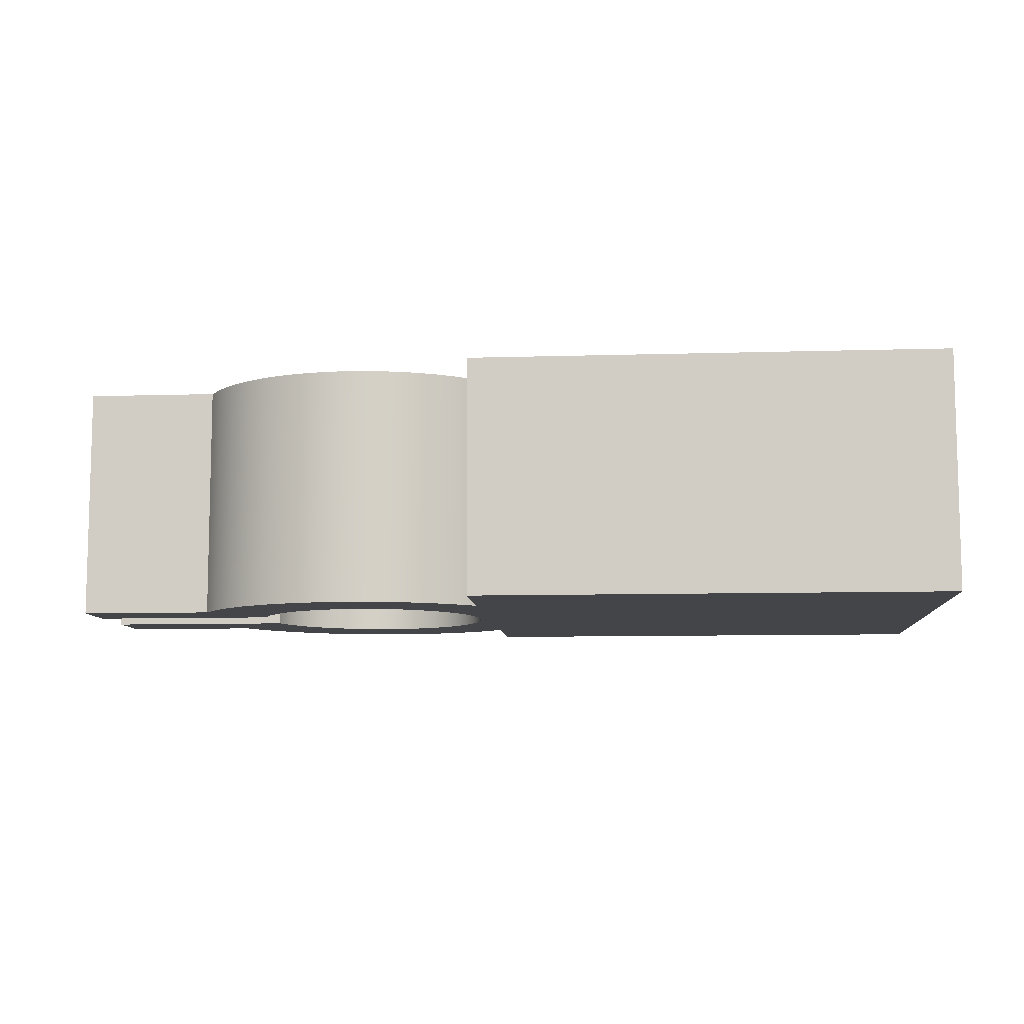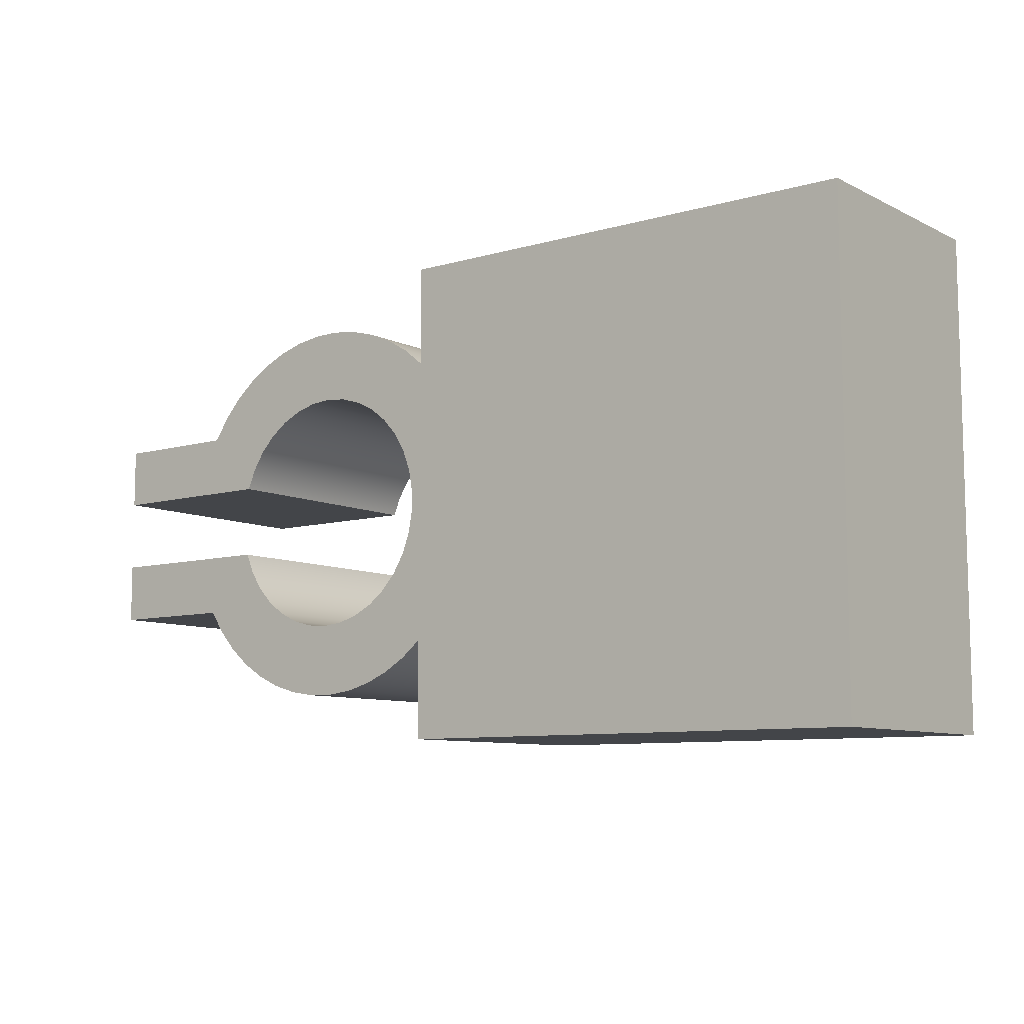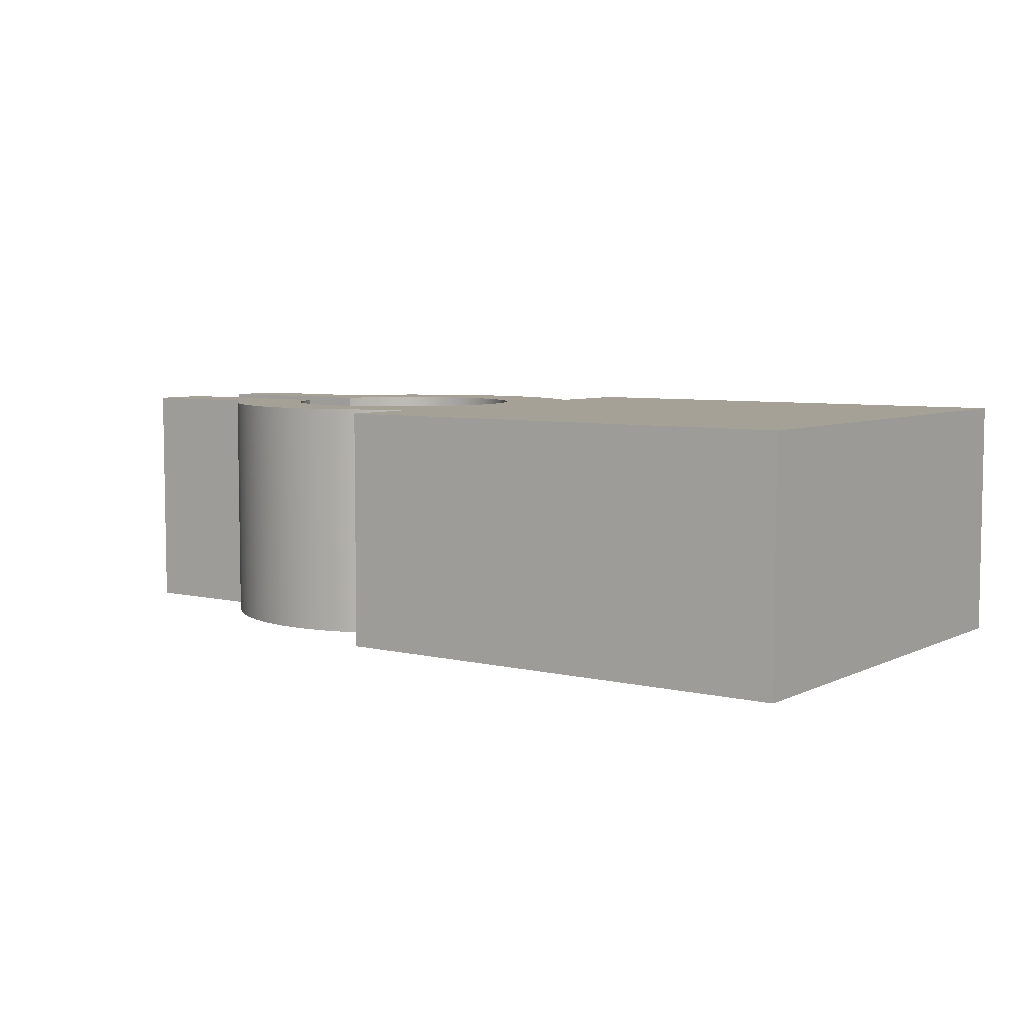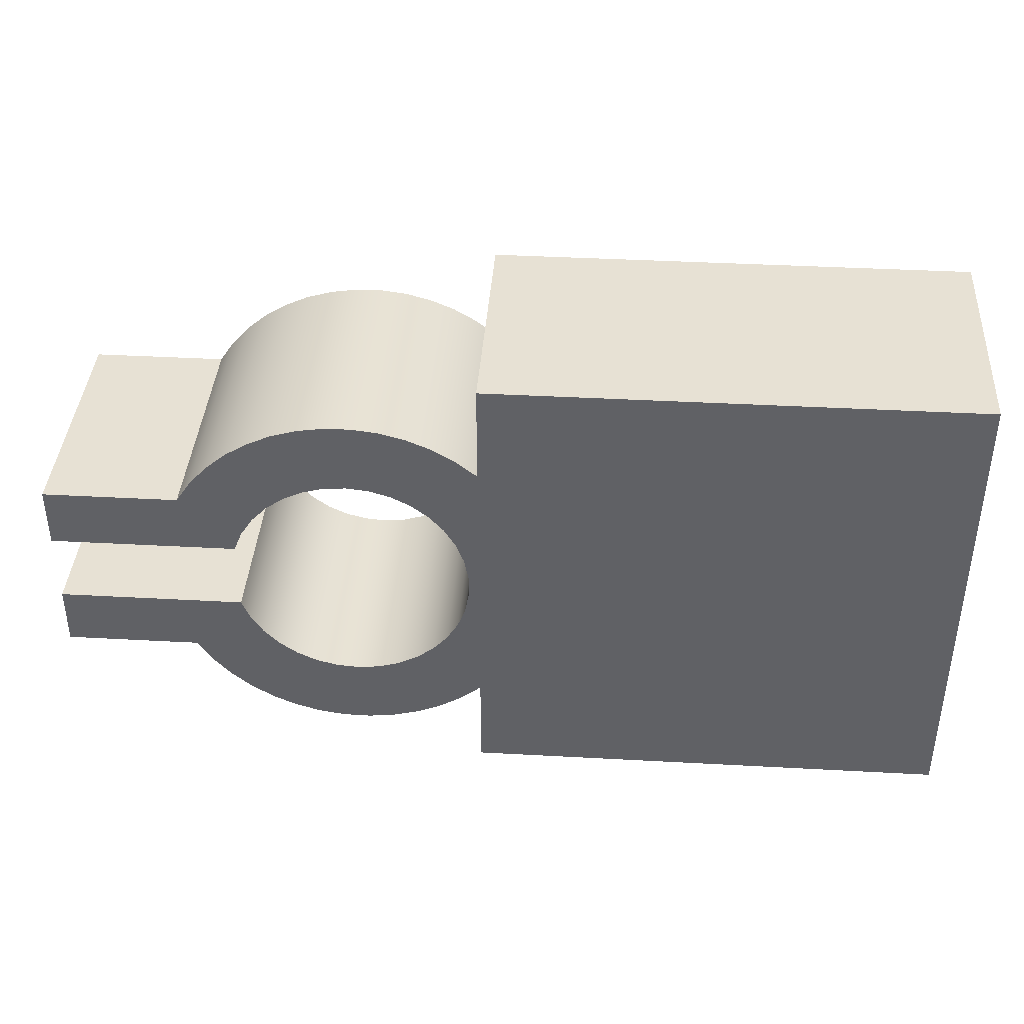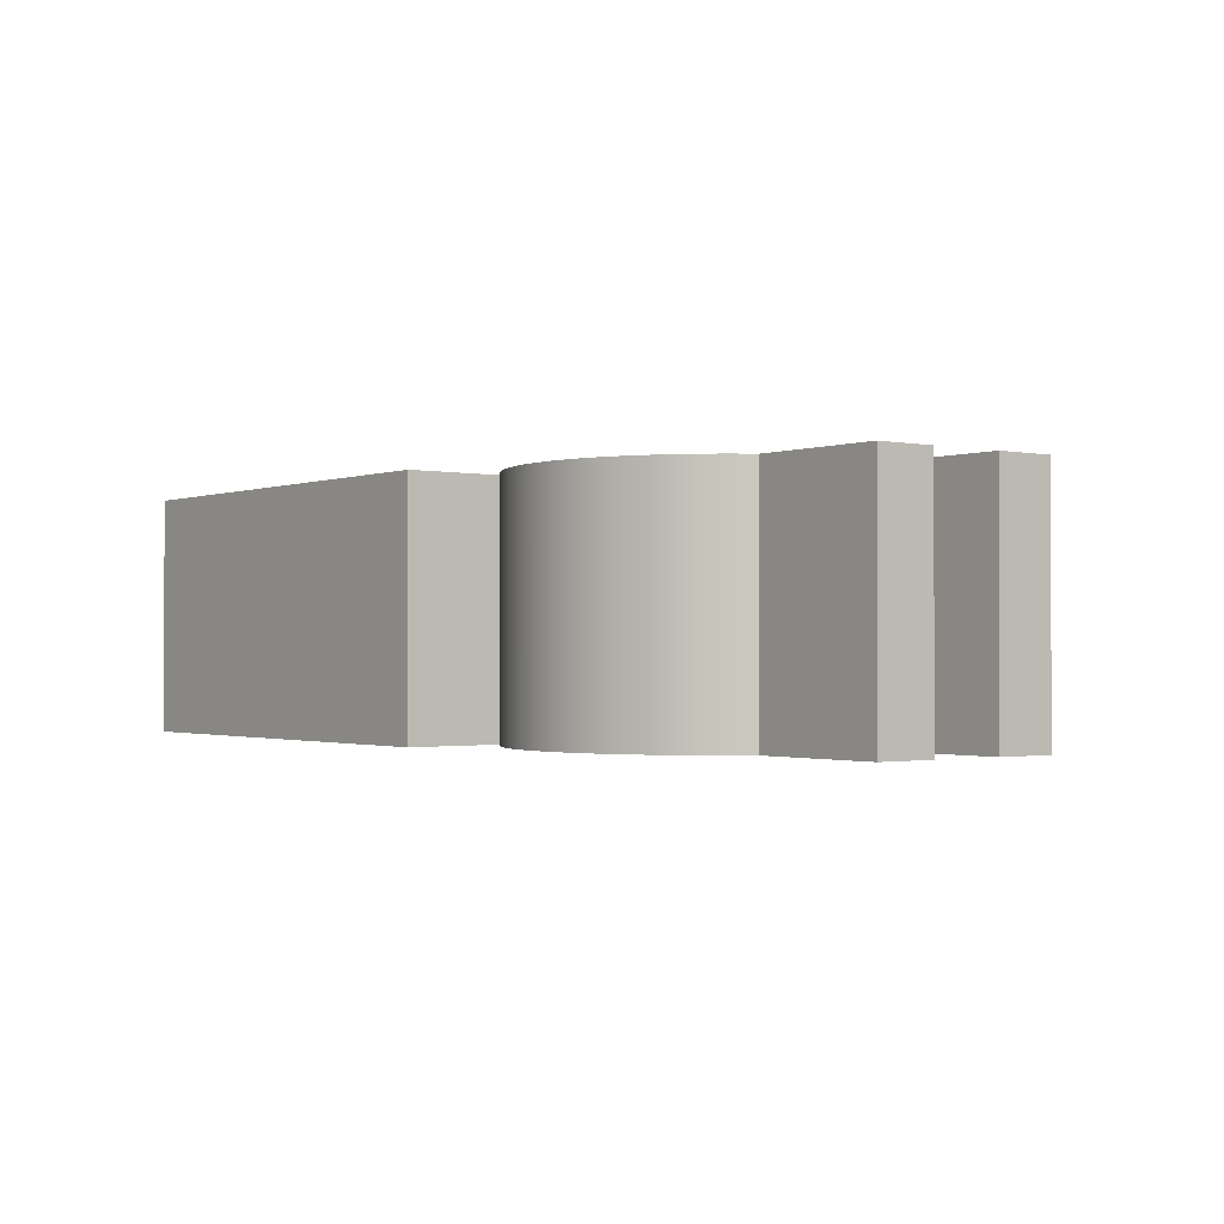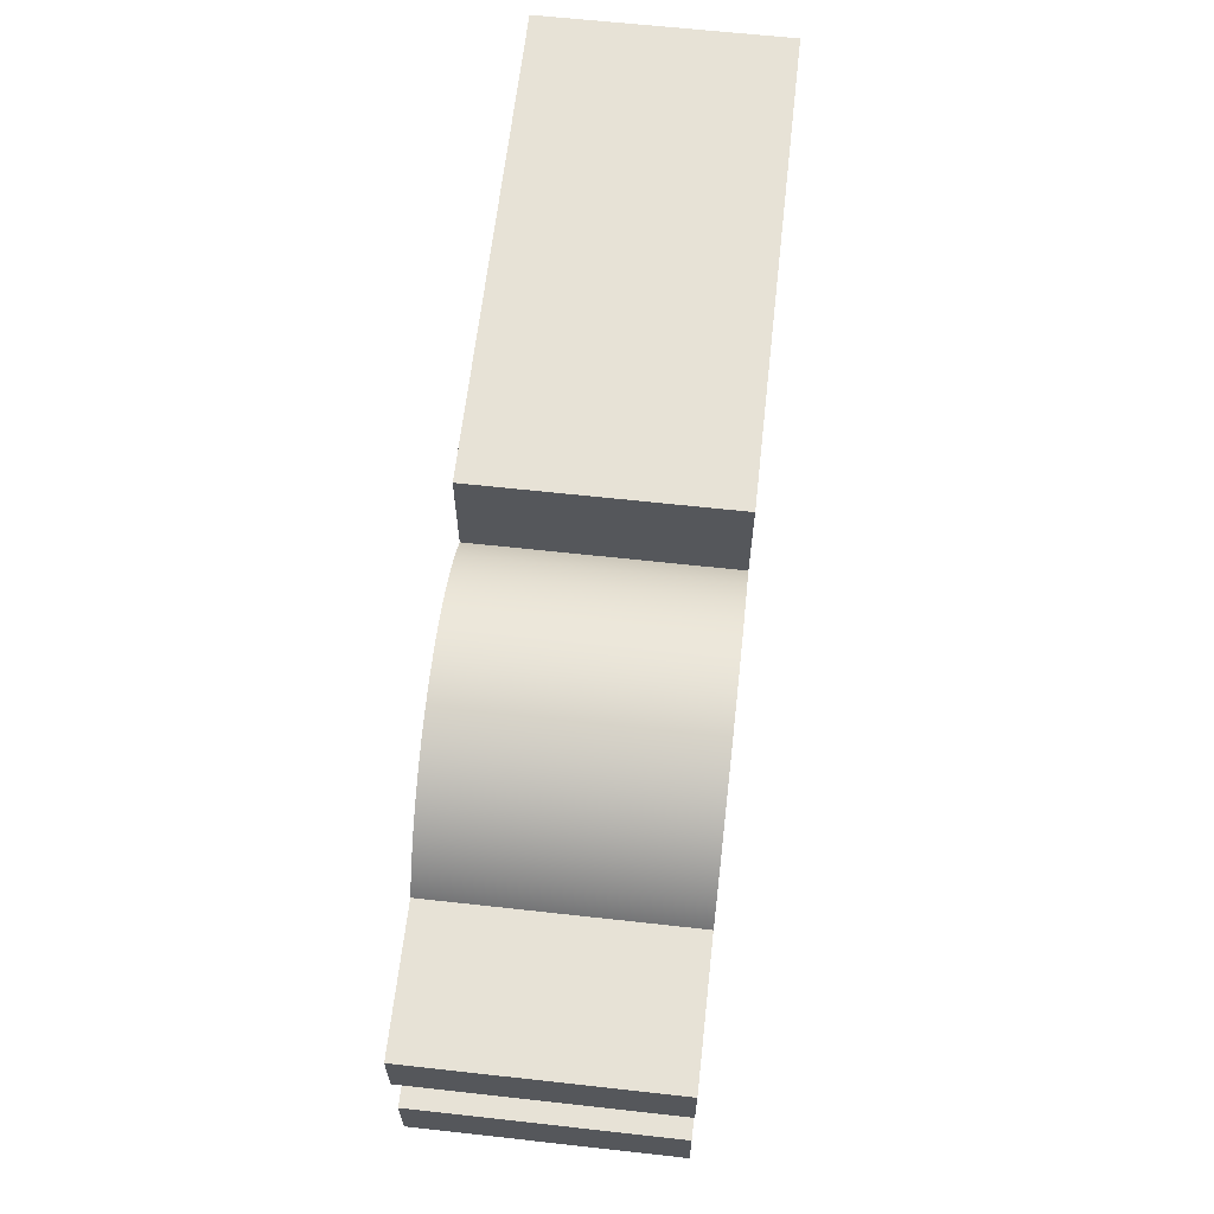
<metadata>
{"format":"obj","ext":"obj","renderer":"f3d","projection":"perspective","resolution":1024,"background":"white","views":[{"elev":-8.8,"azim":4.7,"up":"+Y"},{"elev":-8.7,"azim":37.8,"up":"+Z"},{"elev":6.1,"azim":35.7,"up":"+Y"},{"elev":39.6,"azim":3.9,"up":"+Z"},{"elev":-1.1,"azim":-127.1,"up":"+Y"},{"elev":63.1,"azim":-83.6,"up":"+Z"}]}
</metadata>
<code>
v 5.081 1 -2
v 5.081 1 2
v 5.081 -1 2
v 5.081 -1 -2
v 1.081 1 -2
v 5.081 1 -2
v 5.081 -1 -2
v 1.081 -1 -2
v 1.081 1 -1.179
v 1.081 1 -2
v 1.081 -1 -2
v 1.081 -1 -1.179
v 1.081 1 2
v 1.081 1 1.179
v 1.081 -1 1.179
v 1.081 -1 2
v 5.081 1 2
v 1.081 1 2
v 1.081 -1 2
v 5.081 -1 2
v 1.081 1 -1.179
v 1.081 -1 -1.179
v 0.9094 -1 -1.316
v 0.7202 -1 -1.429
v 0.5173 -1 -1.514
v 0.3047 -1 -1.571
v 0.0863 -1 -1.598
v -0.1337 -1 -1.594
v -0.3512 -1 -1.561
v -0.5621 -1 -1.498
v -0.7623 -1 -1.407
v -0.9481 -1 -1.289
v -1.116 -1 -1.147
v -1.263 -1 -0.9826
v -1.386 -1 -0.8
v -1.386 1 -0.8
v -1.263 1 -0.9826
v -1.116 1 -1.147
v -0.9481 1 -1.289
v -0.7623 1 -1.407
v -0.5621 1 -1.498
v -0.3512 1 -1.561
v -0.1337 1 -1.594
v 0.0863 1 -1.598
v 0.3047 1 -1.571
v 0.5173 1 -1.514
v 0.7202 1 -1.429
v 0.9094 1 -1.316
v 1.081 -1 1.179
v 1.081 1 1.179
v 0.9094 1 1.316
v 0.7202 1 1.429
v 0.5173 1 1.514
v 0.3047 1 1.571
v 0.0863 1 1.598
v -0.1337 1 1.594
v -0.3512 1 1.561
v -0.5621 1 1.498
v -0.7623 1 1.407
v -0.9481 1 1.289
v -1.116 1 1.147
v -1.263 1 0.9826
v -1.386 1 0.8
v -1.386 -1 0.8
v -1.263 -1 0.9826
v -1.116 -1 1.147
v -0.9481 -1 1.289
v -0.7623 -1 1.407
v -0.5621 -1 1.498
v -0.3512 -1 1.561
v -0.1337 -1 1.594
v 0.0863 -1 1.598
v 0.3047 -1 1.571
v 0.5173 -1 1.514
v 0.7202 -1 1.429
v 0.9094 -1 1.316
v -2.5 -1 -0.3
v -0.9539 -1 -0.3
v -0.9539 1 -0.3
v -2.5 1 -0.3
v -1.386 -1 -0.8
v -1.263 -1 -0.9826
v -1.116 -1 -1.147
v -0.9481 -1 -1.289
v -0.7623 -1 -1.407
v -0.5621 -1 -1.498
v -0.3512 -1 -1.561
v -0.1337 -1 -1.594
v 0.0863 -1 -1.598
v 0.3047 -1 -1.571
v 0.5173 -1 -1.514
v 0.7202 -1 -1.429
v 0.9094 -1 -1.316
v 1.081 -1 -1.179
v 1.081 -1 -2
v 5.081 -1 -2
v 5.081 -1 2
v 1.081 -1 2
v 1.081 -1 1.179
v 0.9094 -1 1.316
v 0.7202 -1 1.429
v 0.5173 -1 1.514
v 0.3047 -1 1.571
v 0.0863 -1 1.598
v -0.1337 -1 1.594
v -0.3512 -1 1.561
v -0.5621 -1 1.498
v -0.7623 -1 1.407
v -0.9481 -1 1.289
v -1.116 -1 1.147
v -1.263 -1 0.9826
v -1.386 -1 0.8
v -2.5 -1 0.8
v -2.5 -1 0.3
v -0.9539 -1 0.3
v -0.8834 -1 0.4686
v -0.7834 -1 0.6216
v -0.6571 -1 0.7538
v -0.509 -1 0.8608
v -0.3438 -1 0.939
v -0.1672 -1 0.9859
v 0.01508 -1 0.9999
v 0.1968 -1 0.9804
v 0.372 -1 0.9282
v 0.5347 -1 0.845
v 0.6796 -1 0.7336
v 0.8017 -1 0.5977
v 0.8971 -1 0.4418
v 0.9626 -1 0.2711
v 0.9958 -1 0.09139
v 0.9958 -1 -0.09139
v 0.9626 -1 -0.2711
v 0.8971 -1 -0.4418
v 0.8017 -1 -0.5977
v 0.6796 -1 -0.7336
v 0.5347 -1 -0.845
v 0.372 -1 -0.9282
v 0.1968 -1 -0.9804
v 0.01508 -1 -0.9999
v -0.1672 -1 -0.9859
v -0.3438 -1 -0.939
v -0.509 -1 -0.8608
v -0.6571 -1 -0.7538
v -0.7834 -1 -0.6216
v -0.8834 -1 -0.4686
v -0.9539 -1 -0.3
v -2.5 -1 -0.3
v -2.5 -1 -0.8
v -2.5 1 0.8
v -2.5 1 0.3
v -2.5 -1 0.3
v -2.5 -1 0.8
v -1.386 1 0.8
v -2.5 1 0.8
v -2.5 -1 0.8
v -1.386 -1 0.8
v -2.5 1 -0.8
v -1.386 1 -0.8
v -1.386 -1 -0.8
v -2.5 -1 -0.8
v -2.5 1 -0.3
v -2.5 1 -0.8
v -2.5 -1 -0.8
v -2.5 -1 -0.3
v -0.9539 -1 0.3
v -2.5 -1 0.3
v -2.5 1 0.3
v -0.9539 1 0.3
v -0.9539 -1 0.3
v -0.9539 1 0.3
v -0.8834 1 0.4686
v -0.7834 1 0.6216
v -0.6571 1 0.7538
v -0.509 1 0.8608
v -0.3438 1 0.939
v -0.1672 1 0.9859
v 0.01508 1 0.9999
v 0.1968 1 0.9804
v 0.372 1 0.9282
v 0.5347 1 0.845
v 0.6796 1 0.7336
v 0.8017 1 0.5977
v 0.8971 1 0.4418
v 0.9626 1 0.2711
v 0.9958 1 0.09139
v 0.9958 1 -0.09139
v 0.9626 1 -0.2711
v 0.8971 1 -0.4418
v 0.8017 1 -0.5977
v 0.6796 1 -0.7336
v 0.5347 1 -0.845
v 0.372 1 -0.9282
v 0.1968 1 -0.9804
v 0.01508 1 -0.9999
v -0.1672 1 -0.9859
v -0.3438 1 -0.939
v -0.509 1 -0.8608
v -0.6571 1 -0.7538
v -0.7834 1 -0.6216
v -0.8834 1 -0.4686
v -0.9539 1 -0.3
v -0.9539 -1 -0.3
v -0.8834 -1 -0.4686
v -0.7834 -1 -0.6216
v -0.6571 -1 -0.7538
v -0.509 -1 -0.8608
v -0.3438 -1 -0.939
v -0.1672 -1 -0.9859
v 0.01508 -1 -0.9999
v 0.1968 -1 -0.9804
v 0.372 -1 -0.9282
v 0.5347 -1 -0.845
v 0.6796 -1 -0.7336
v 0.8017 -1 -0.5977
v 0.8971 -1 -0.4418
v 0.9626 -1 -0.2711
v 0.9958 -1 -0.09139
v 0.9958 -1 0.09139
v 0.9626 -1 0.2711
v 0.8971 -1 0.4418
v 0.8017 -1 0.5977
v 0.6796 -1 0.7336
v 0.5347 -1 0.845
v 0.372 -1 0.9282
v 0.1968 -1 0.9804
v 0.01508 -1 0.9999
v -0.1672 -1 0.9859
v -0.3438 -1 0.939
v -0.509 -1 0.8608
v -0.6571 -1 0.7538
v -0.7834 -1 0.6216
v -0.8834 -1 0.4686
v -2.5 1 -0.3
v -0.9539 1 -0.3
v -0.8834 1 -0.4686
v -0.7834 1 -0.6216
v -0.6571 1 -0.7538
v -0.509 1 -0.8608
v -0.3438 1 -0.939
v -0.1672 1 -0.9859
v 0.01508 1 -0.9999
v 0.1968 1 -0.9804
v 0.372 1 -0.9282
v 0.5347 1 -0.845
v 0.6796 1 -0.7336
v 0.8017 1 -0.5977
v 0.8971 1 -0.4418
v 0.9626 1 -0.2711
v 0.9958 1 -0.09139
v 0.9958 1 0.09139
v 0.9626 1 0.2711
v 0.8971 1 0.4418
v 0.8017 1 0.5977
v 0.6796 1 0.7336
v 0.5347 1 0.845
v 0.372 1 0.9282
v 0.1968 1 0.9804
v 0.01508 1 0.9999
v -0.1672 1 0.9859
v -0.3438 1 0.939
v -0.509 1 0.8608
v -0.6571 1 0.7538
v -0.7834 1 0.6216
v -0.8834 1 0.4686
v -0.9539 1 0.3
v -2.5 1 0.3
v -2.5 1 0.8
v -1.386 1 0.8
v -1.263 1 0.9826
v -1.116 1 1.147
v -0.9481 1 1.289
v -0.7623 1 1.407
v -0.5621 1 1.498
v -0.3512 1 1.561
v -0.1337 1 1.594
v 0.0863 1 1.598
v 0.3047 1 1.571
v 0.5173 1 1.514
v 0.7202 1 1.429
v 0.9094 1 1.316
v 1.081 1 1.179
v 1.081 1 2
v 5.081 1 2
v 5.081 1 -2
v 1.081 1 -2
v 1.081 1 -1.179
v 0.9094 1 -1.316
v 0.7202 1 -1.429
v 0.5173 1 -1.514
v 0.3047 1 -1.571
v 0.0863 1 -1.598
v -0.1337 1 -1.594
v -0.3512 1 -1.561
v -0.5621 1 -1.498
v -0.7623 1 -1.407
v -0.9481 1 -1.289
v -1.116 1 -1.147
v -1.263 1 -0.9826
v -1.386 1 -0.8
v -2.5 1 -0.8
g d04ea99a-e30a-11ea-a023-54bf646e7e1f
f 1 2 4
f 4 2 3
g d04f45d2-e30a-11ea-aa79-54bf646e7e1f
f 5 6 8
f 8 6 7
g d0500926-e30a-11ea-8c14-54bf646e7e1f
f 9 10 12
f 12 10 11
g d050a554-e30a-11ea-acb7-54bf646e7e1f
f 13 14 16
f 16 14 15
g d0514192-e30a-11ea-8f2e-54bf646e7e1f
f 17 18 20
f 20 18 19
g cf7eb602-e30a-11ea-b6e9-54bf646e7e1f
f 21 22 48
f 48 22 23
f 48 23 47
f 47 23 24
f 47 24 46
f 46 24 25
f 46 25 45
f 45 25 26
f 45 26 44
f 44 26 27
f 44 27 43
f 43 27 28
f 43 28 42
f 42 28 29
f 42 29 41
f 41 29 30
f 41 30 40
f 40 30 31
f 40 31 39
f 39 31 32
f 39 32 38
f 38 32 33
f 38 33 37
f 37 33 34
f 37 34 36
f 36 34 35
g 93d54aec-1149-3d57-a556-450058e93d01
f 49 50 76
f 76 50 51
f 76 51 75
f 75 51 52
f 75 52 74
f 74 52 53
f 74 53 73
f 73 53 54
f 73 54 72
f 72 54 55
f 72 55 71
f 71 55 56
f 71 56 70
f 70 56 57
f 70 57 69
f 69 57 58
f 69 58 68
f 68 58 59
f 68 59 67
f 67 59 60
f 67 60 66
f 66 60 61
f 66 61 65
f 65 61 62
f 65 62 64
f 64 62 63
g cfab4306-e30a-11ea-8c02-54bf646e7e1f
f 77 78 80
f 80 78 79
g cf7e19c6-e30a-11ea-9f4b-54bf646e7e1f
f 82 143 81
f 81 143 144
f 81 144 145
f 143 82 142
f 142 82 83
f 142 83 141
f 141 83 84
f 141 84 85
f 141 85 140
f 140 85 86
f 140 86 87
f 140 87 139
f 139 87 88
f 139 88 89
f 89 90 139
f 139 90 91
f 139 91 138
f 138 91 92
f 138 92 93
f 138 93 137
f 137 93 94
f 137 94 136
f 136 94 135
f 135 94 134
f 134 94 133
f 133 94 132
f 132 94 96
f 132 96 131
f 131 96 97
f 131 97 130
f 130 97 129
f 129 97 99
f 129 99 128
f 128 99 127
f 127 99 126
f 126 99 125
f 125 99 124
f 124 99 100
f 124 100 123
f 123 100 101
f 123 101 102
f 94 95 96
f 97 98 99
f 123 102 122
f 122 102 103
f 122 103 104
f 104 105 122
f 122 105 106
f 122 106 121
f 121 106 107
f 121 107 108
f 121 108 120
f 120 108 109
f 120 109 110
f 120 110 119
f 119 110 111
f 119 111 118
f 118 111 112
f 118 112 117
f 117 112 116
f 116 112 115
f 115 112 114
f 114 112 113
f 145 146 81
f 81 146 147
f 81 147 148
g d01524e2-e30a-11ea-b24b-54bf646e7e1f
f 149 150 152
f 152 150 151
g d0159a12-e30a-11ea-b41a-54bf646e7e1f
f 153 154 156
f 156 154 155
g cff20e06-e30a-11ea-b058-54bf646e7e1f
f 157 158 160
f 160 158 159
g cff2f828-e30a-11ea-b444-54bf646e7e1f
f 161 162 164
f 164 162 163
g cfaaf4fa-e30a-11ea-87b0-54bf646e7e1f
f 165 166 168
f 168 166 167
g cf7e67e4-e30a-11ea-9552-54bf646e7e1f
f 169 170 232
f 232 170 171
f 232 171 231
f 231 171 172
f 231 172 230
f 230 172 173
f 230 173 229
f 229 173 174
f 229 174 228
f 228 174 175
f 228 175 227
f 227 175 176
f 227 176 226
f 226 176 177
f 226 177 225
f 225 177 178
f 225 178 224
f 224 178 179
f 224 179 223
f 223 179 180
f 223 180 222
f 222 180 181
f 222 181 221
f 221 181 182
f 221 182 220
f 220 182 183
f 220 183 219
f 219 183 184
f 219 184 218
f 218 184 185
f 218 185 217
f 217 185 186
f 217 186 216
f 216 186 187
f 216 187 215
f 215 187 188
f 215 188 214
f 214 188 189
f 214 189 213
f 213 189 190
f 213 190 212
f 212 190 191
f 212 191 211
f 211 191 192
f 211 192 210
f 210 192 193
f 210 193 209
f 209 193 194
f 209 194 208
f 208 194 195
f 208 195 207
f 207 195 196
f 207 196 206
f 206 196 197
f 206 197 205
f 205 197 198
f 205 198 204
f 204 198 199
f 204 199 203
f 203 199 200
f 203 200 202
f 202 200 201
g cf7f0422-e30a-11ea-9bb2-54bf646e7e1f
f 300 233 299
f 299 233 234
f 299 234 235
f 235 236 299
f 299 236 237
f 299 237 298
f 298 237 238
f 298 238 297
f 297 238 239
f 297 239 296
f 296 239 295
f 295 239 240
f 295 240 294
f 294 240 293
f 293 240 241
f 293 241 292
f 292 241 291
f 291 241 290
f 290 241 289
f 289 241 242
f 289 242 288
f 288 242 287
f 287 242 243
f 287 243 286
f 286 243 244
f 286 244 245
f 245 246 286
f 286 246 247
f 286 247 248
f 286 248 284
f 284 248 249
f 284 249 283
f 283 249 250
f 283 250 251
f 283 251 281
f 281 251 252
f 281 252 253
f 253 254 281
f 281 254 255
f 281 255 256
f 281 256 280
f 280 256 257
f 280 257 279
f 279 257 278
f 278 257 258
f 278 258 277
f 277 258 276
f 276 258 275
f 275 258 274
f 274 258 259
f 274 259 273
f 273 259 272
f 272 259 260
f 272 260 271
f 271 260 270
f 270 260 261
f 270 261 269
f 269 261 262
f 269 262 268
f 268 262 263
f 268 263 264
f 264 265 268
f 268 265 266
f 268 266 267
f 281 282 283
f 284 285 286

</code>
